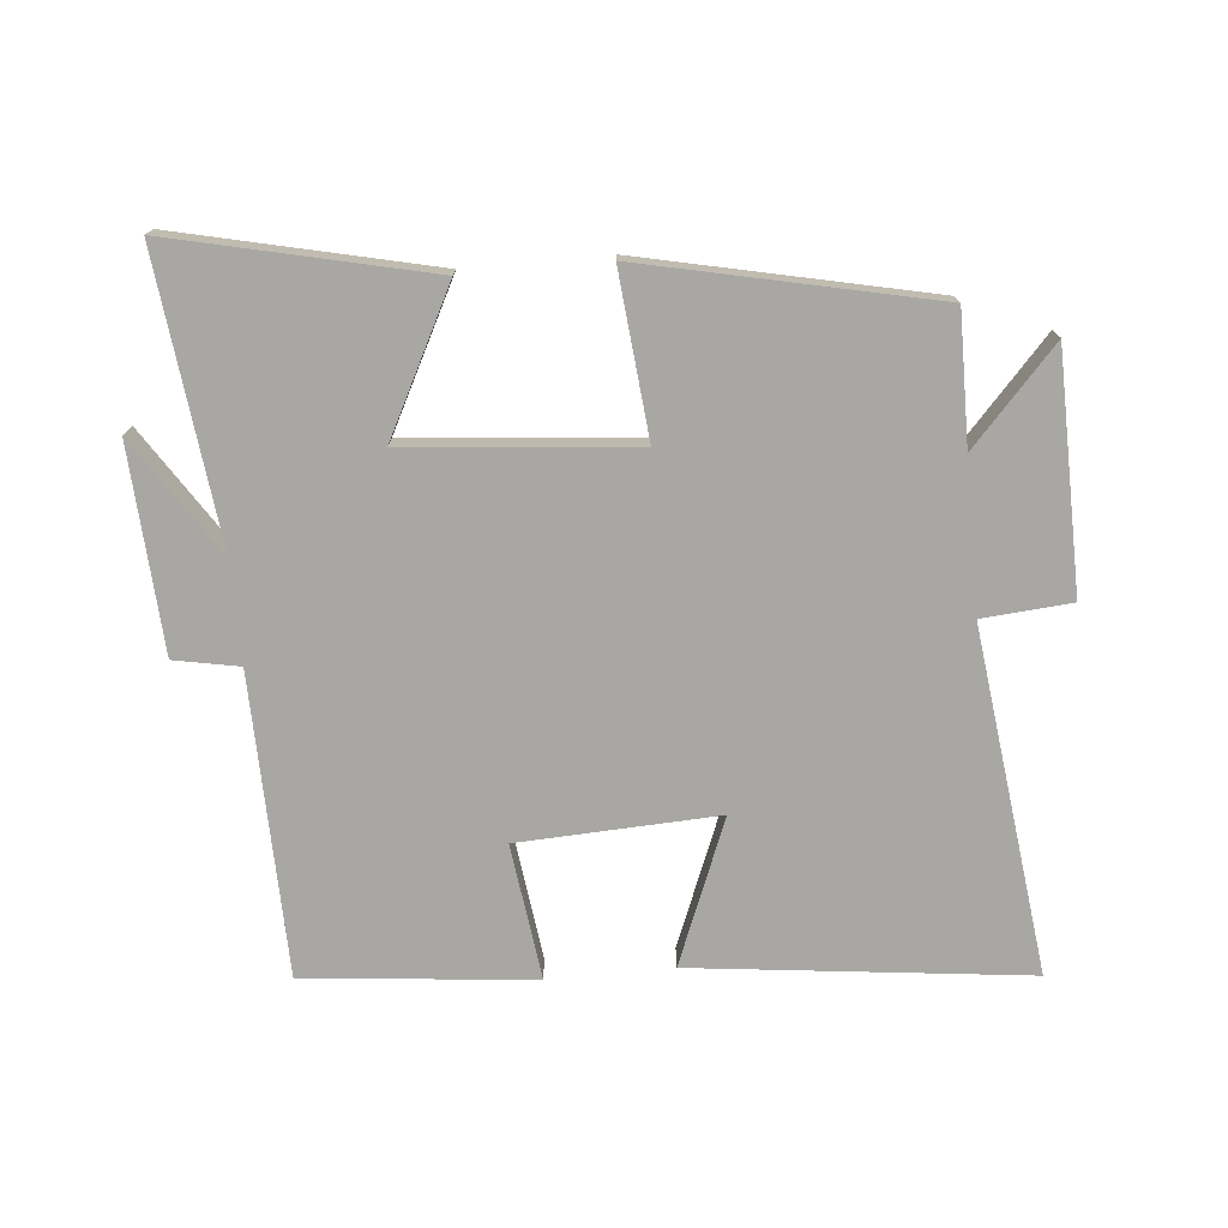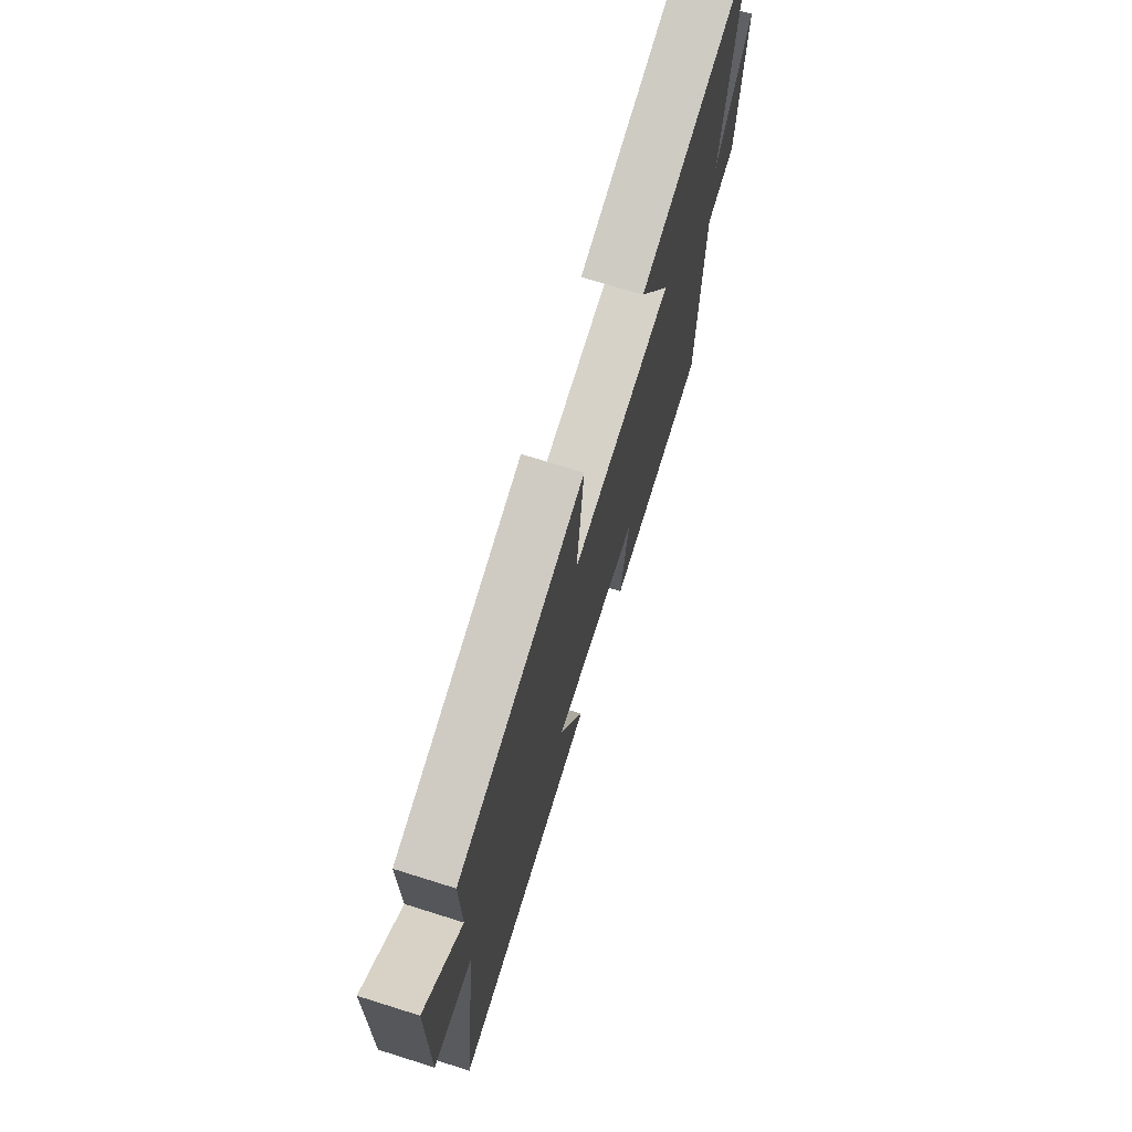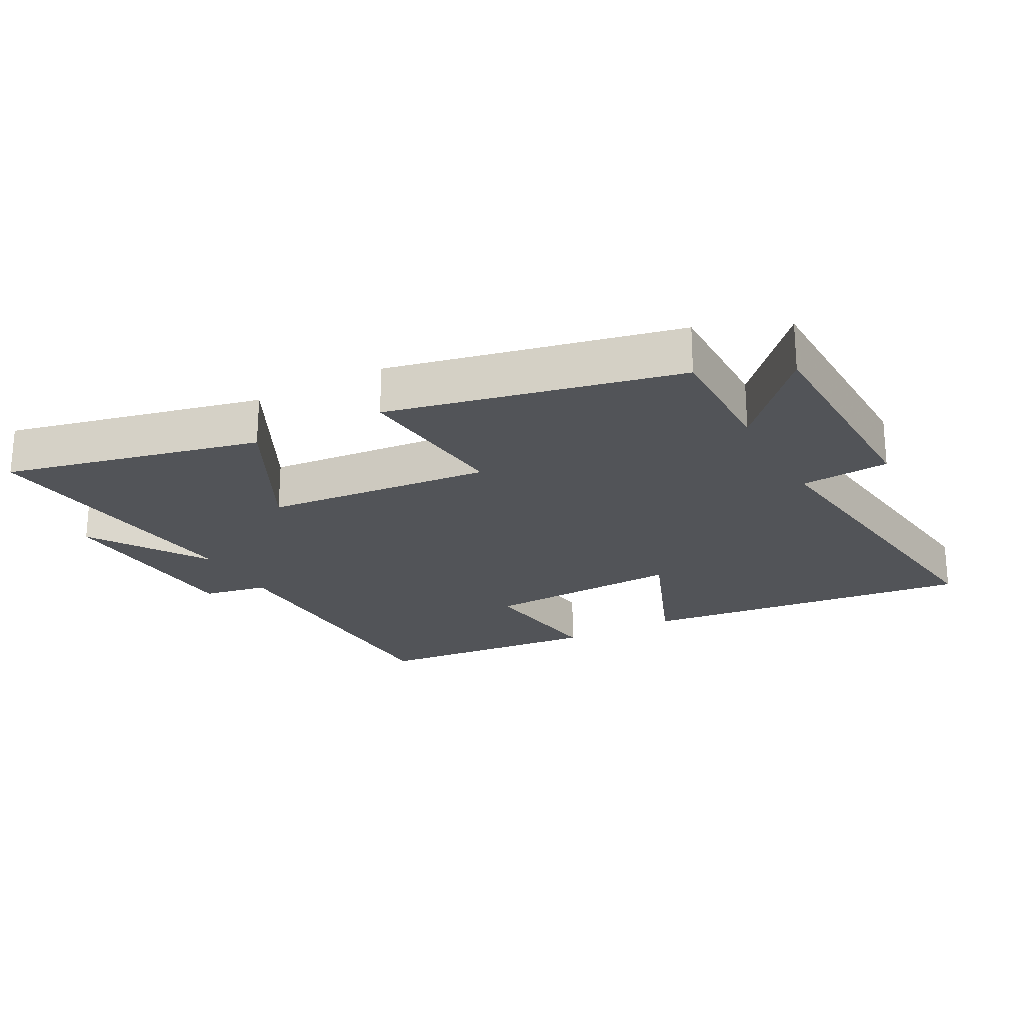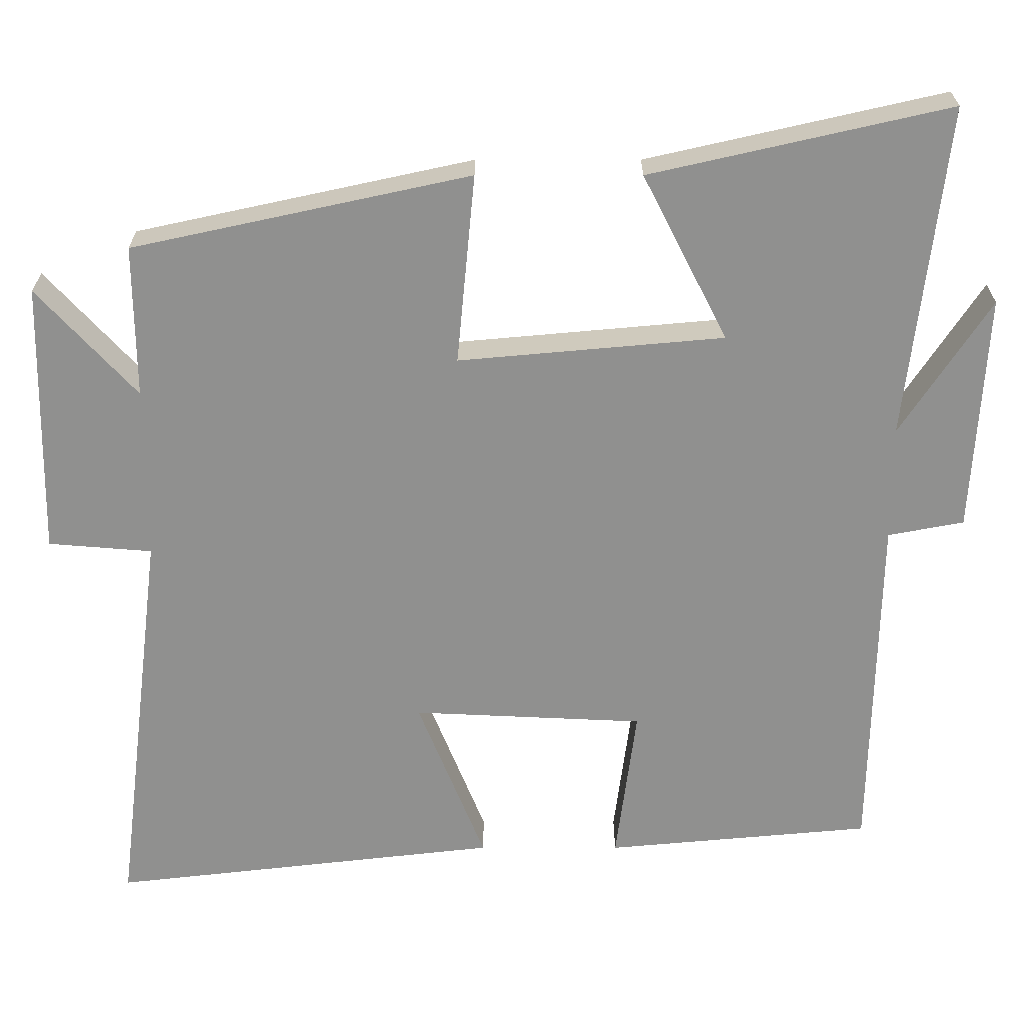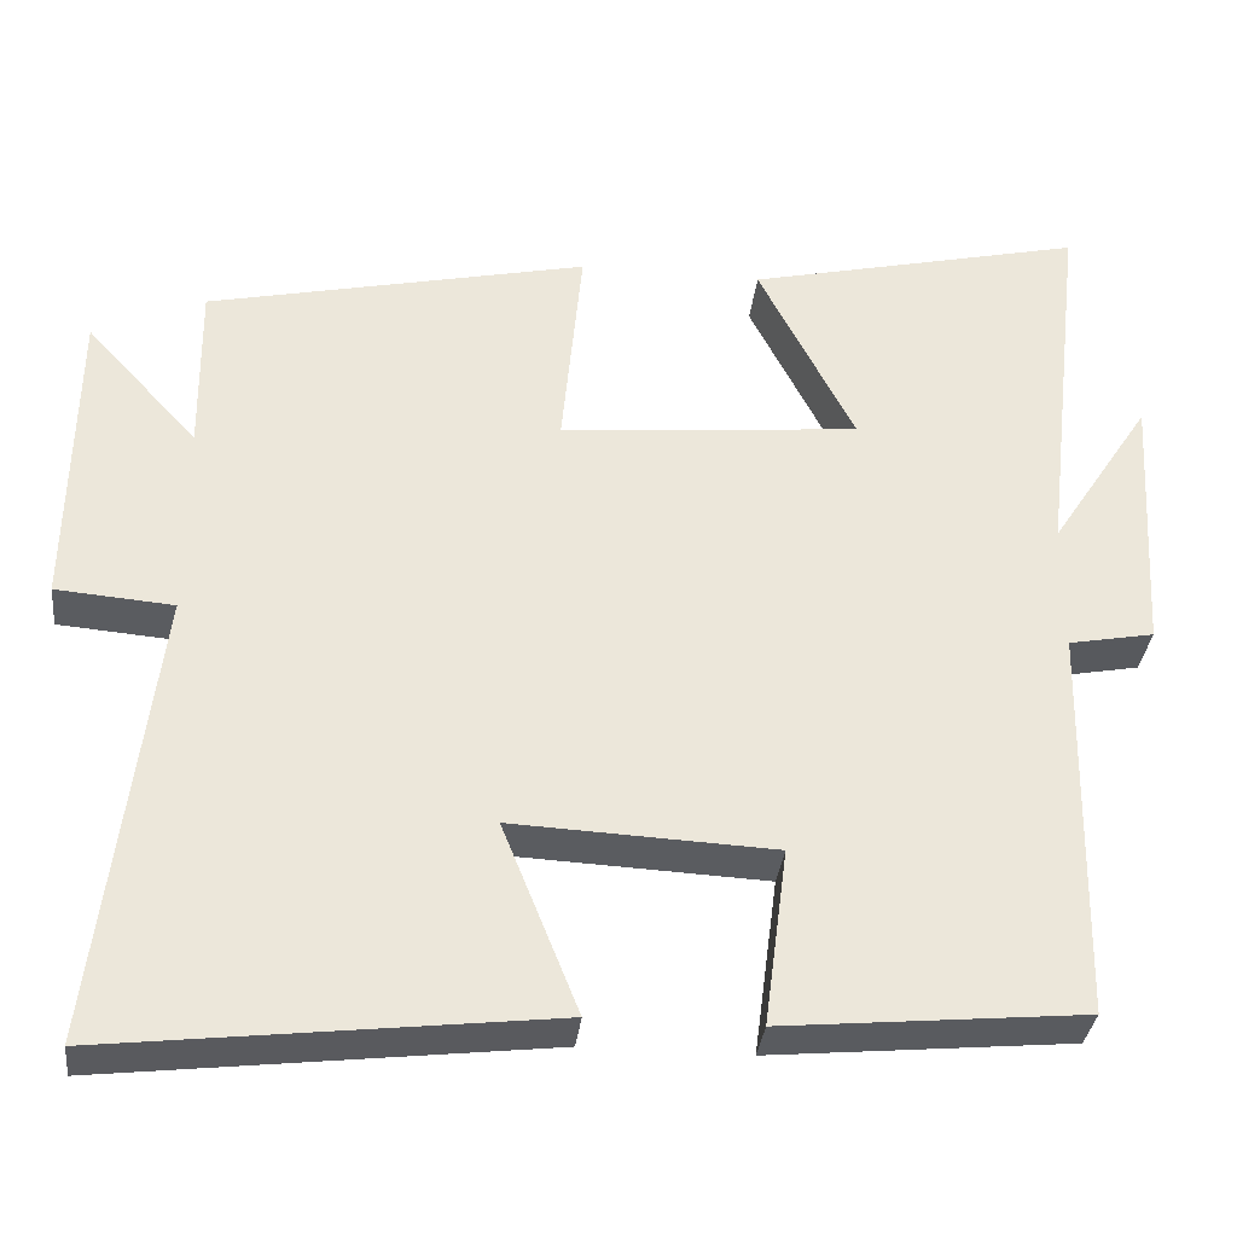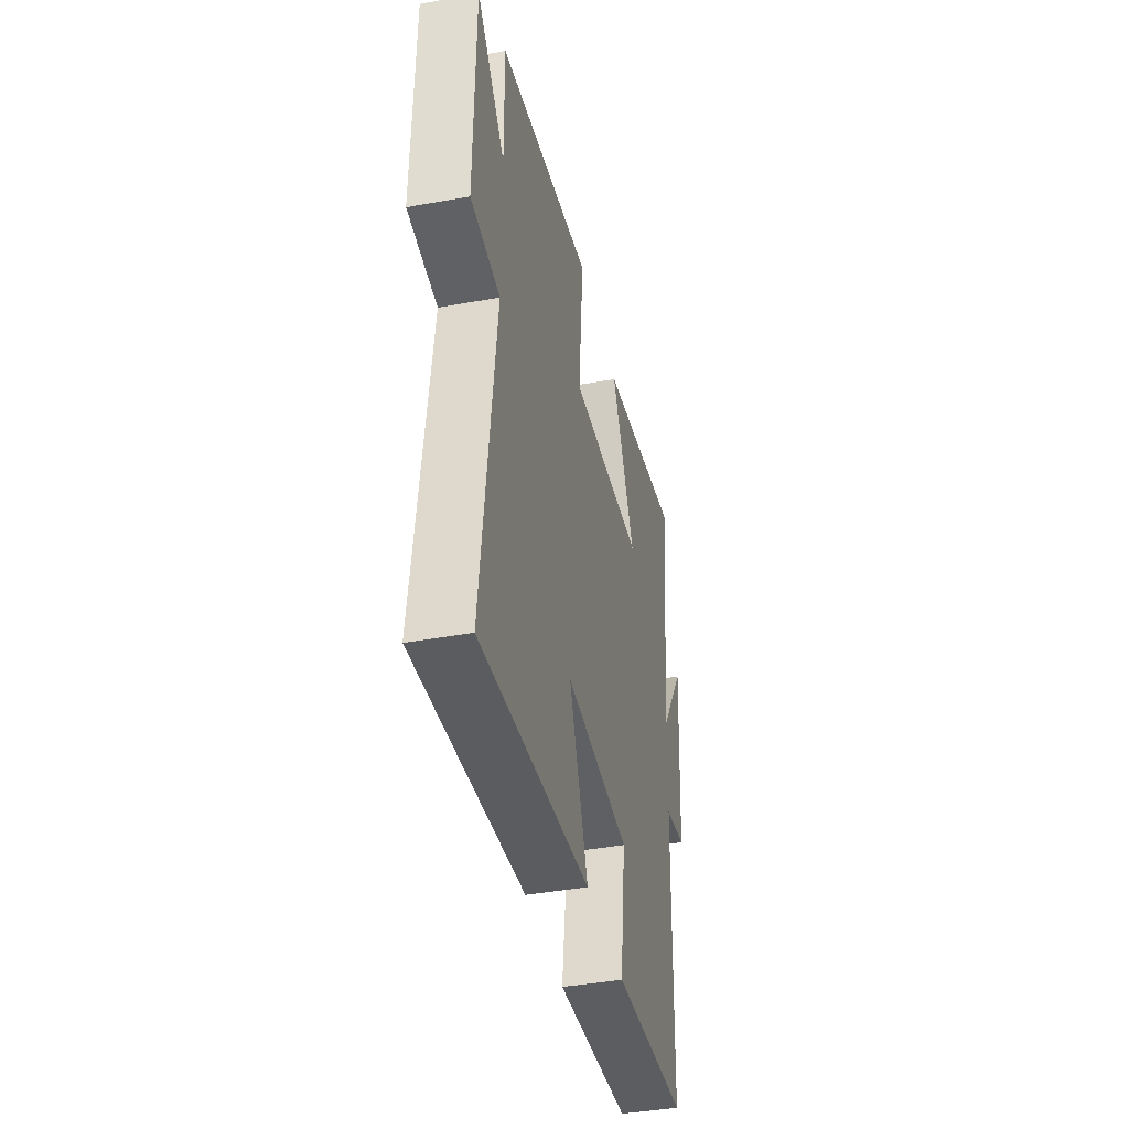
<metadata>
{"format":"obj","ext":"obj","renderer":"f3d","projection":"perspective","resolution":1024,"background":"white","views":[{"elev":-74.7,"azim":5.3,"up":"+Y"},{"elev":71.8,"azim":107.4,"up":"+Z"},{"elev":-22.9,"azim":28.4,"up":"+Y"},{"elev":24.5,"azim":-179.9,"up":"+Z"},{"elev":-33.7,"azim":173.5,"up":"+Z"},{"elev":-41.6,"azim":102.3,"up":"+Z"}]}
</metadata>
<code>
v -0.491 0.07 -0.467
v -0.5 0.07 -0.003
v -0.6 0.07 0.016
v -0.618 0.07 0.33
v -0.5 0.07 0.149
v -0.551 0.07 0.59
v -0.157 0.07 0.5
v -0.269 0.07 0.281
v 0.081 0.07 0.249
v 0.057 0.07 0.5
v 0.502 0.07 0.403
v 0.5 0.07 0.202
v 0.631 0.07 0.345
v 0.637 0.07 -0.017
v 0.5 0.07 -0.028
v 0.566 0.07 -0.56
v 0.051 0.07 -0.5
v 0.14 0.07 -0.278
v -0.166 0.07 -0.292
v -0.139 0.07 -0.5
v -0.491 0 -0.467
v -0.5 0 -0.003
v -0.6 0 0.016
v -0.618 0 0.33
v -0.5 0 0.149
v -0.551 0 0.59
v -0.157 0 0.5
v -0.269 0 0.281
v 0.081 0 0.249
v 0.057 0 0.5
v 0.502 0 0.403
v 0.5 0 0.202
v 0.631 0 0.345
v 0.637 0 -0.017
v 0.5 0 -0.028
v 0.566 0 -0.56
v 0.051 0 -0.5
v 0.14 0 -0.278
v -0.166 0 -0.292
v -0.139 0 -0.5
f 19 20 1 2
f 18 19 2
f 15 16 17 18
f 15 18 2
f 12 13 14 15
f 12 15 2 3
f 9 10 11 12
f 8 9 12 3
f 5 6 7 8
f 5 8 3
f 3 4 5
f 22 21 40 39
f 22 39 38
f 38 37 36 35
f 22 38 35
f 35 34 33 32
f 23 22 35 32
f 32 31 30 29
f 23 32 29 28
f 28 27 26 25
f 23 28 25
f 25 24 23
f 1 21 22 2
f 2 22 23 3
f 3 23 24 4
f 4 24 25 5
f 5 25 26 6
f 6 26 27 7
f 7 27 28 8
f 8 28 29 9
f 9 29 30 10
f 10 30 31 11
f 11 31 32 12
f 12 32 33 13
f 13 33 34 14
f 14 34 35 15
f 15 35 36 16
f 16 36 37 17
f 17 37 38 18
f 18 38 39 19
f 19 39 40 20
f 20 40 21 1

</code>
